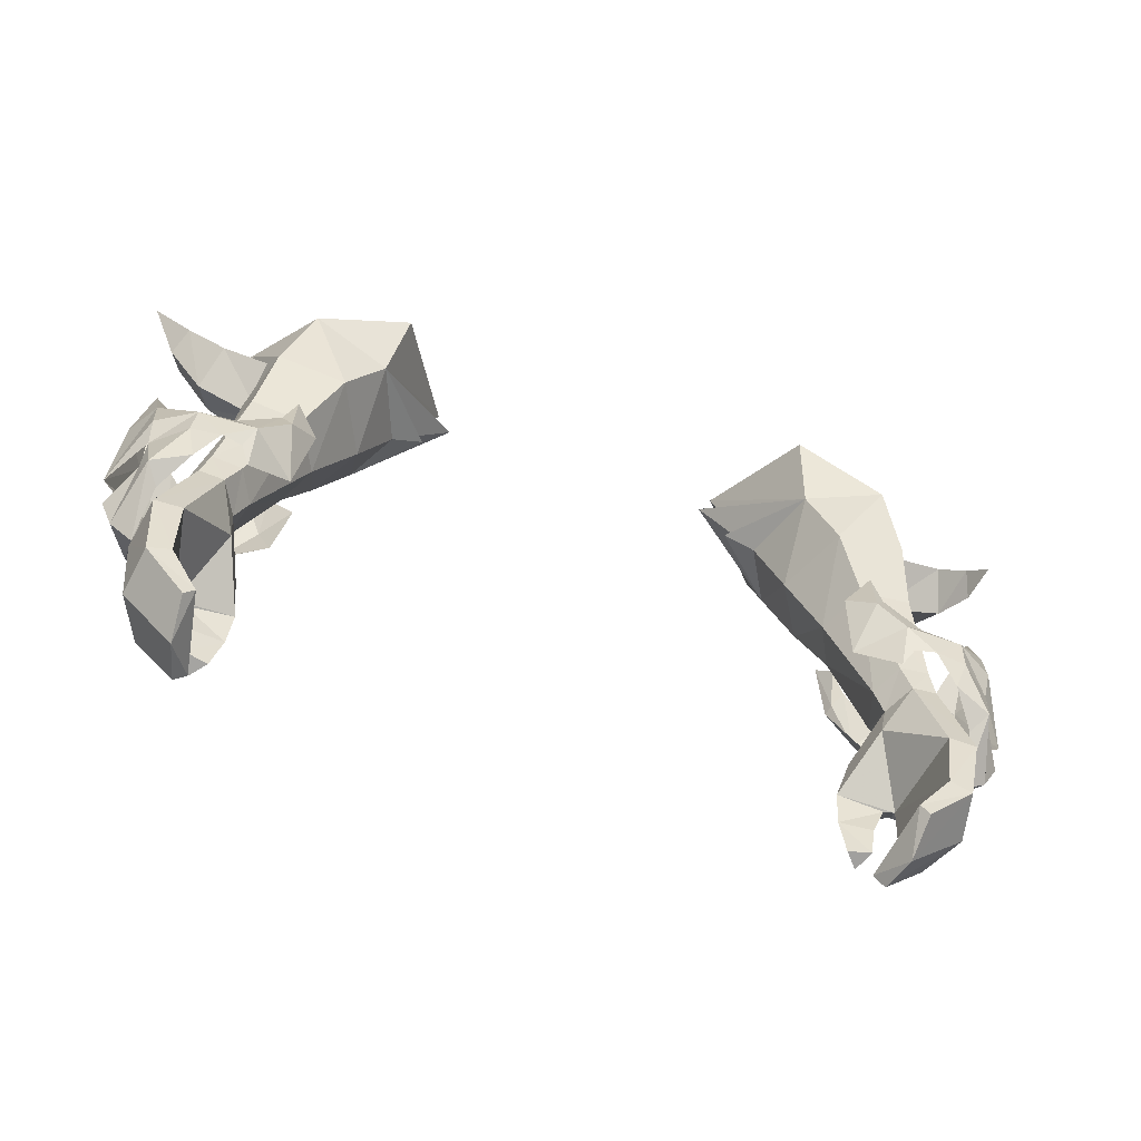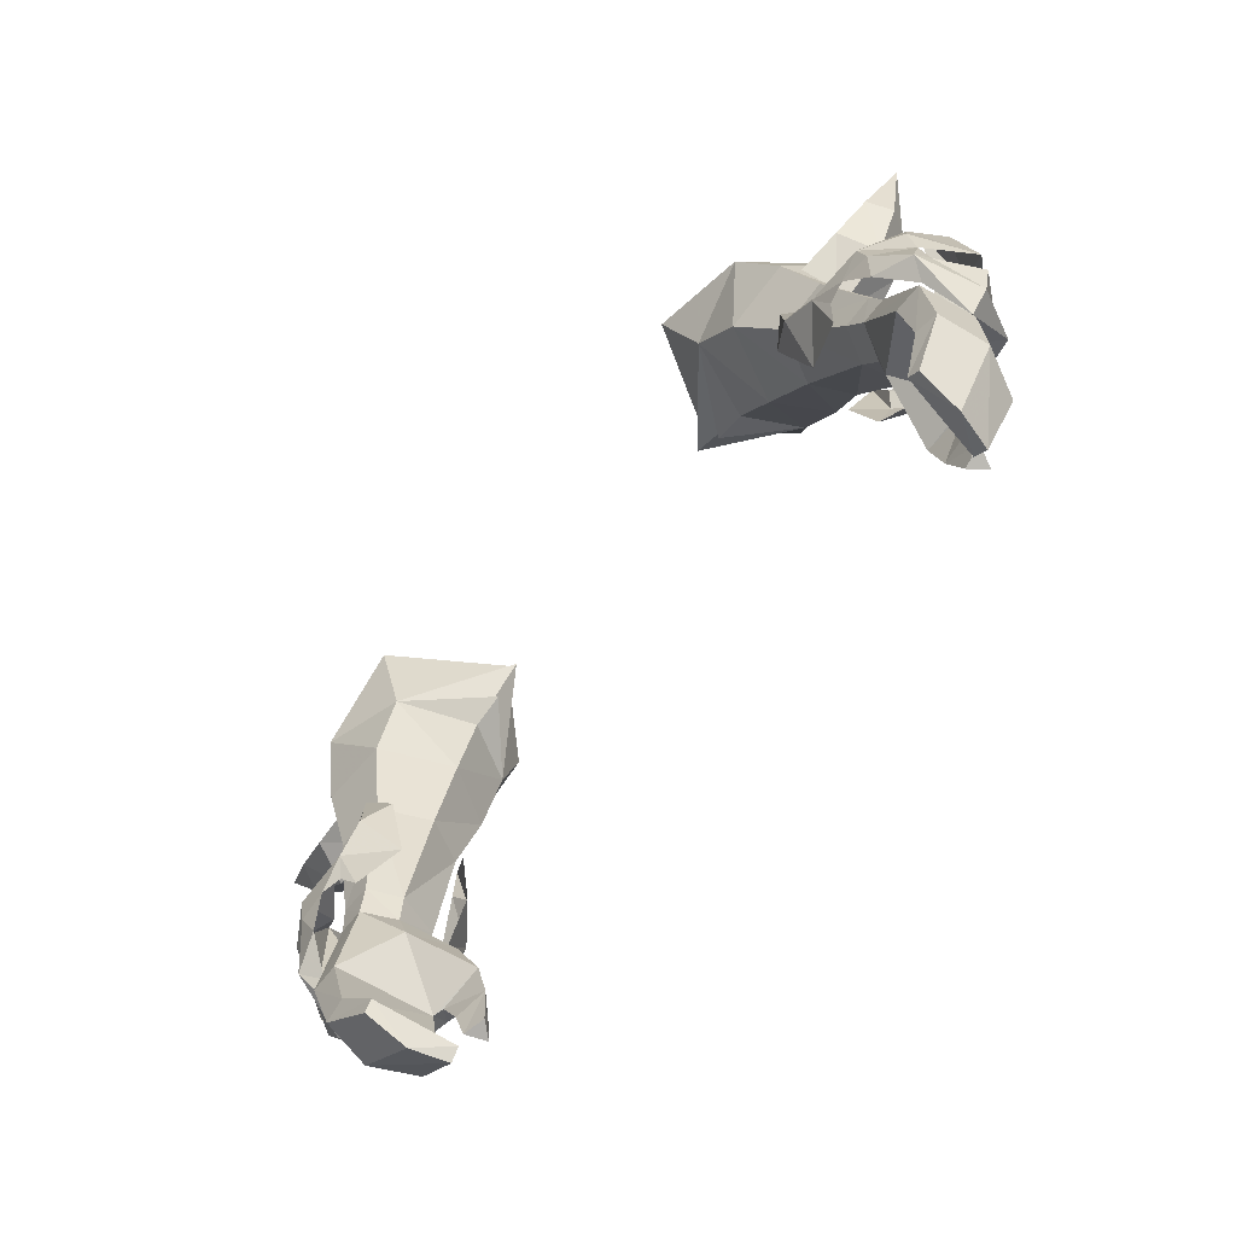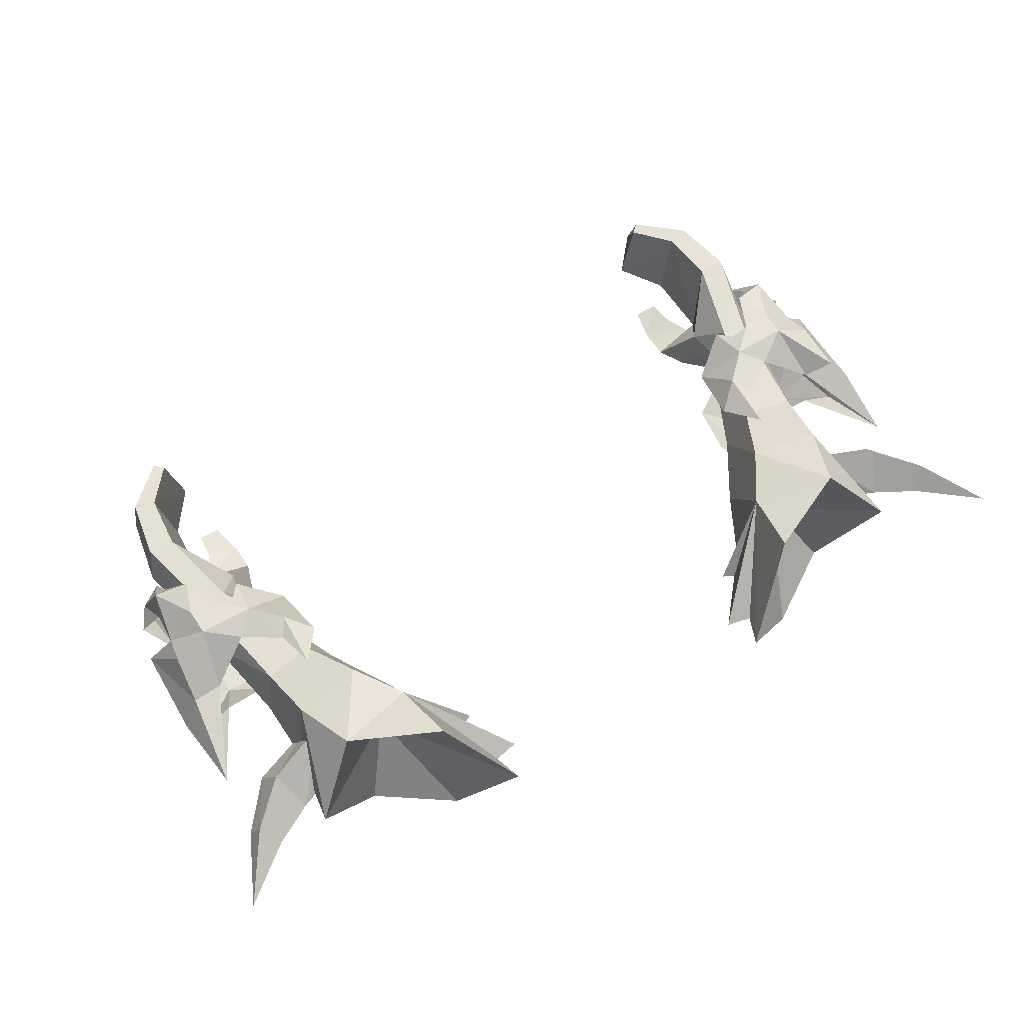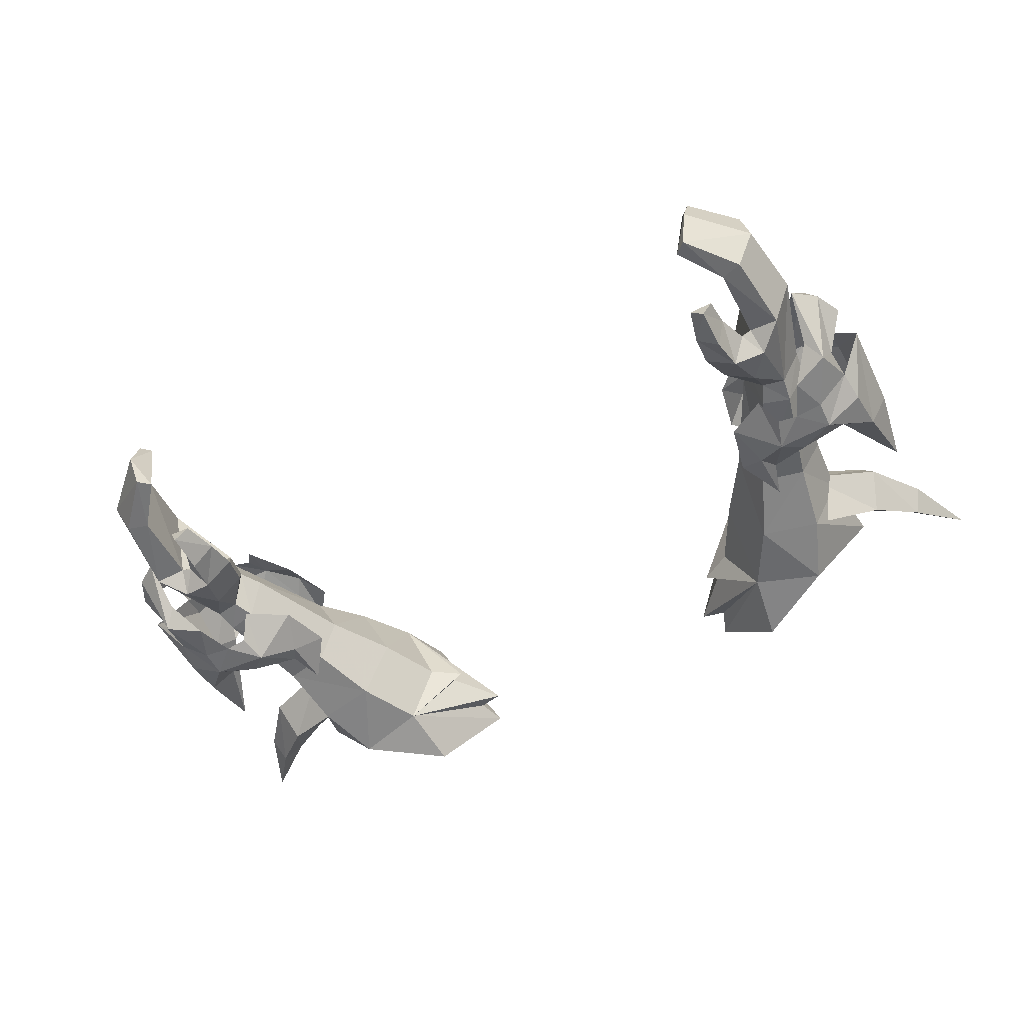
<metadata>
{"format":"obj","ext":"obj","renderer":"f3d","projection":"perspective","resolution":1024,"background":"white","views":[{"elev":-68.1,"azim":161.9,"up":"+Z"},{"elev":-78.5,"azim":-130.0,"up":"+Z"},{"elev":66.7,"azim":-29.9,"up":"+Y"},{"elev":-57.5,"azim":-154.0,"up":"+Y"}]}
</metadata>
<code>
g ranger_glove_female_350003
v 12.33 -2.64 51.93
v 13.56 -3.056 51.16
v 13.94 -1.232 52.47
v 15.04 -1.449 52.76
v 15.35 0.1993 55.55
v 14.93 -2.107 51.08
v 10.53 -2.223 52.02
v 10.92 -1.885 52.66
v 10.57 -1.689 54
v 11.57 -3.129 51.23
v 10.01 -1.96 50.49
v 11.41 -2.345 49.48
v 13.58 -3.091 50.17
v 12.58 -3.146 50.22
v 13.09 -3.221 48.92
v 14.38 -2.952 48.38
v 13.92 -2.417 47.81
v 14.18 -1.304 46.21
v 15.02 -1.209 46.81
v 9.625 -1.295 52.56
v 11.85 -2.979 50.23
v 14.79 -1.972 49.98
v 15.79 -0.7935 49.18
v 15.75 -0.1809 52.7
v 14.69 -2.192 48.76
v 15.51 -1.037 47.8
v 13.49 2.038 50.3
v 12.27 1.812 51.18
v 13.9 0.6683 52.15
v 15.35 0.1993 55.55
v 14.99 1.015 52.33
v 14.86 1.193 50.52
v 10.47 2.206 51.4
v 10.49 2.226 53.52
v 10.87 2.062 52.12
v 11.5 2.079 50.36
v 11.41 1.295 48.85
v 9.971 0.7287 50.04
v 13.55 1.791 49.23
v 14.43 0.9724 47.54
v 13.15 1.452 47.91
v 12.51 1.855 49.38
v 13.95 0.294 47.23
v 13.15 1.452 47.91
v 14.43 0.9724 47.54
v 15.02 -1.209 46.81
v 14.18 -1.304 46.21
v 9.588 1.667 52.22
v 11.79 1.68 49.44
v 15.79 -0.7935 49.18
v 14.74 0.7667 49.52
v 15.75 -0.1809 52.7
v 14.72 0.3917 48.2
v 15.51 -1.037 47.8
v 15.02 -1.209 46.81
v -12.34 -2.64 51.93
v -13.95 -1.232 52.47
v -13.57 -3.056 51.16
v -15.36 0.1993 55.55
v -15.05 -1.449 52.75
v -14.94 -2.107 51.08
v -10.54 -2.223 52.02
v -10.58 -1.69 54
v -10.93 -1.885 52.66
v -11.58 -3.129 51.23
v -11.42 -2.345 49.48
v -10.02 -1.96 50.49
v -13.59 -3.091 50.17
v -14.39 -2.952 48.38
v -13.1 -3.221 48.92
v -12.59 -3.146 50.22
v -13.93 -2.417 47.81
v -15.03 -1.209 46.81
v -14.19 -1.304 46.21
v -9.635 -1.295 52.56
v -11.86 -2.979 50.23
v -15.8 -0.7936 49.18
v -14.81 -1.973 49.98
v -15.76 -0.1809 52.7
v -14.7 -2.192 48.76
v -15.52 -1.037 47.8
v -13.5 2.038 50.3
v -13.91 0.6682 52.15
v -12.28 1.811 51.18
v -15 1.015 52.33
v -15.36 0.1993 55.55
v -14.87 1.193 50.52
v -10.48 2.206 51.4
v -10.88 2.061 52.12
v -10.5 2.226 53.52
v -11.51 2.079 50.36
v -9.981 0.7287 50.04
v -11.42 1.295 48.85
v -13.56 1.791 49.23
v -12.52 1.855 49.38
v -13.16 1.452 47.91
v -14.44 0.9724 47.54
v -13.96 0.294 47.23
v -14.44 0.9724 47.54
v -13.16 1.452 47.91
v -14.19 -1.304 46.21
v -15.03 -1.209 46.81
v -9.598 1.667 52.22
v -11.8 1.679 49.44
v -14.75 0.7668 49.52
v -15.8 -0.7936 49.18
v -15.76 -0.1809 52.7
v -14.73 0.3917 48.2
v -15.03 -1.209 46.81
v -15.52 -1.037 47.8
v -15.51 1.085 58.18
v -15.13 0.3049 58.74
v -16.64 1.589 60.82
v -14.14 0.7786 56.36
v -13.7 -0.3355 57.45
v -11.65 0.6161 55.35
v -11.42 -0.8289 56.66
v -15.13 0.3049 58.74
v -14.64 1.282 59.12
v -16.64 1.589 60.82
v -13.7 -0.3355 57.45
v -13.17 1.092 58.26
v -11.42 -0.8289 56.66
v -11.16 0.9595 57.41
v -15.51 1.085 58.18
v -16.64 1.589 60.82
v -15.12 2.001 58.46
v -13.68 2.213 57.02
v -14.14 0.7786 56.36
v -11.39 2.405 56.11
v -11.65 0.6161 55.35
v -15.12 2.001 58.46
v -16.64 1.589 60.82
v -14.64 1.282 59.12
v -13.17 1.092 58.26
v -13.68 2.213 57.02
v -11.16 0.9595 57.41
v -11.39 2.405 56.11
f 1 2 3
f 3 4 5
f 4 2 6
f 7 8 9
f 8 7 10
f 10 1 8
f 10 11 12
f 13 14 15
f 15 16 13
f 17 16 15
f 16 17 18
f 18 19 16
f 20 7 9
f 11 7 20
f 10 7 11
f 14 10 21
f 10 14 2
f 6 22 23
f 4 23 24
f 5 4 24
f 25 16 19
f 19 26 25
f 22 13 16
f 2 14 13
f 21 10 12
f 22 16 25
f 22 6 2
f 2 13 22
f 4 3 2
f 4 6 23
f 27 28 29
f 29 30 31
f 31 32 27
f 33 34 35
f 35 28 36
f 36 33 35
f 36 37 38
f 39 40 41
f 41 42 39
f 43 44 45
f 45 46 47
f 47 43 45
f 48 34 33
f 38 48 33
f 36 38 33
f 42 49 36
f 36 27 42
f 32 50 51
f 31 52 50
f 30 52 31
f 53 54 55
f 55 40 53
f 51 40 39
f 27 39 42
f 49 37 36
f 51 53 40
f 51 39 27
f 27 32 51
f 31 27 29
f 31 50 32
f 10 2 1
f 36 28 27
f 56 57 58
f 57 59 60
f 60 61 58
f 62 63 64
f 64 56 65
f 65 62 64
f 65 66 67
f 68 69 70
f 70 71 68
f 72 70 69
f 69 73 74
f 74 72 69
f 75 63 62
f 67 75 62
f 65 67 62
f 71 76 65
f 65 58 71
f 61 77 78
f 60 79 77
f 59 79 60
f 80 81 73
f 73 69 80
f 78 69 68
f 58 68 71
f 76 66 65
f 78 80 69
f 78 68 58
f 58 61 78
f 60 58 57
f 60 77 61
f 82 83 84
f 83 85 86
f 85 82 87
f 88 89 90
f 89 88 91
f 91 84 89
f 91 92 93
f 94 95 96
f 96 97 94
f 98 99 100
f 99 98 101
f 101 102 99
f 103 88 90
f 92 88 103
f 91 88 92
f 95 91 104
f 91 95 82
f 87 105 106
f 85 106 107
f 86 85 107
f 108 97 109
f 109 110 108
f 105 94 97
f 82 95 94
f 104 91 93
f 105 97 108
f 105 87 82
f 82 94 105
f 85 83 82
f 85 87 106
f 65 56 58
f 91 82 84
f 111 112 113
f 112 111 114
f 114 115 112
f 115 114 116
f 116 117 115
f 118 119 120
f 119 118 121
f 121 122 119
f 122 121 123
f 123 124 122
f 125 126 127
f 127 128 129
f 129 125 127
f 128 130 131
f 131 129 128
f 132 133 134
f 134 135 136
f 136 132 134
f 135 137 138
f 138 136 135
g ranger_glove_female_350003
v 12 0.6394 48.67
v 12.89 0.6261 48.84
v 13.8 0.5349 45.54
v 12.83 0.5443 45.57
v 13.36 -0.5467 49.14
v 14.18 -1.333 45.8
v 12.61 -1.847 49.27
v 13.4 -3.076 46.11
v 11.4 -3.72 46.79
v 11.75 -3.013 48.05
v 10.7 -2.339 47.79
v 10.38 -2.991 46.58
v 11.21 -4.138 45.57
v 11.6 -3.218 45.19
v 11.98 -2.96 46.24
v 11.19 -4.25 44.09
v 11.53 -3.53 44.17
v 10.44 -3.406 45.41
v 11.6 -3.218 45.19
v 11.53 -3.53 44.17
v 10.72 -3.69 44.11
v 13.47 -0.03772 43.14
v 12.69 0.0415 43.38
v 13.76 -1.728 43.08
v 11.96 -0.4518 41.59
v 11.62 -0.3877 41.92
v 11.86 -1.985 41.18
v 12.29 -3.24 43.55
v 13.03 -3.283 43.32
v 12.35 -2.853 46.18
v 11.54 -3.318 41.59
v 11.14 -3.219 41.98
v 11.14 -3.219 41.98
v 12.29 -3.24 43.55
v 12.35 -2.853 46.18
v 11.86 -1.985 41.18
v 11.96 -0.4518 41.59
v 10.44 -3.406 45.41
v 10.72 -3.69 44.11
v 11.98 -2.96 46.24
v 10.38 -2.991 46.58
v 11.26 -0.7262 47.63
v 12.51 -3.452 46.96
v 11.79 -1.79 49.15
v 11.41 -0.4874 48.67
v 10.7 -2.339 47.79
v 11.41 -0.4874 48.67
v 11.19 -4.25 44.09
v 11.54 -3.318 41.59
v 11.01 -0.2565 49.5
v 9.407 0.155 53.06
v 10.23 1.878 52.88
v 11.58 0.8587 49.58
v 12.66 0.8643 49.82
v 12.04 1.924 53.24
v 12.56 0.2866 53.83
v 13.28 -0.3665 50.16
v 7.973 3.339 56.84
v 5.469 0.7517 61.26
v 7.55 4.533 59.26
v 10.8 4.108 57.69
v 11.66 3.044 55.41
v 12.78 1.465 59.21
v 12.43 0.7884 56.29
v 5.891 0.6335 58.15
v 6.31 0.6525 58.37
v 9.2 2.999 54.94
v 8.07 0.4499 55.31
v 6.992 0.6298 57.48
v 4.951 0.6836 60.04
v 5.838 0.7147 60.23
v 11.47 -1.762 49.92
v 10.14 -1.324 53.44
v 12.5 -1.801 50.17
v 11.72 -1.325 53.78
v 8.066 -1.359 57.96
v 7.746 -1.722 60.33
v 10.52 -1.726 58.5
v 11.35 -1.544 56.2
v 9.215 -1.513 55.74
v 12.5 -1.801 50.17
v 11.47 -1.762 49.92
v 11.79 -1.79 49.15
v 12.61 -1.847 49.27
v 12.66 0.8643 49.82
v 13.28 -0.3665 50.16
v 13.36 -0.5467 49.14
v 12.89 0.6261 48.84
v 11.41 -0.4874 48.67
v 11.01 -0.2565 49.5
v 11.58 0.8587 49.58
v 12 0.6394 48.67
v 11.41 -0.4874 48.67
v 11.01 -0.2565 49.5
v 7.55 4.533 59.26
v 5.469 0.7517 61.26
v 9.089 1.185 56.74
v 10.8 4.108 57.69
v 7.55 4.533 59.26
v 12.78 1.465 59.21
v 10.8 4.108 57.69
v 5.469 0.7517 61.26
v 7.746 -1.722 60.33
v 7.746 -1.722 60.33
v 10.52 -1.726 58.5
v 10.52 -1.726 58.5
v 12.78 1.465 59.21
v 15.5 1.085 58.18
v 16.63 1.589 60.82
v 15.12 0.305 58.74
v 13.69 -0.3354 57.45
v 14.13 0.7787 56.36
v 11.41 -0.8288 56.66
v 11.64 0.6161 55.35
v 15.12 0.305 58.74
v 16.63 1.589 60.82
v 14.63 1.282 59.12
v 13.16 1.092 58.26
v 13.69 -0.3354 57.45
v 11.15 0.9595 57.41
v 11.41 -0.8288 56.66
v 15.5 1.085 58.18
v 15.11 2.001 58.46
v 16.63 1.589 60.82
v 14.13 0.7787 56.36
v 13.67 2.213 57.02
v 11.64 0.6161 55.35
v 11.38 2.404 56.11
v 15.11 2.001 58.46
v 14.63 1.282 59.12
v 16.63 1.589 60.82
v 13.67 2.213 57.02
v 13.16 1.092 58.26
v 11.38 2.404 56.11
v 11.15 0.9595 57.41
v -12.01 0.6393 48.67
v -12.84 0.5443 45.57
v -13.81 0.5349 45.54
v -12.9 0.626 48.84
v -13.37 -0.5467 49.14
v -14.19 -1.333 45.8
v -12.62 -1.847 49.27
v -13.41 -3.076 46.11
v -11.41 -3.72 46.79
v -10.39 -2.991 46.58
v -10.71 -2.339 47.79
v -11.76 -3.013 48.05
v -11.99 -2.96 46.24
v -11.61 -3.218 45.19
v -11.22 -4.138 45.57
v -11.2 -4.25 44.09
v -11.54 -3.53 44.17
v -10.45 -3.406 45.41
v -10.73 -3.69 44.11
v -11.54 -3.53 44.17
v -11.61 -3.218 45.19
v -12.7 0.04146 43.38
v -13.48 -0.03776 43.14
v -13.77 -1.728 43.08
v -11.63 -0.3877 41.92
v -11.97 -0.4519 41.59
v -11.87 -1.985 41.18
v -12.3 -3.24 43.55
v -12.36 -2.853 46.18
v -13.04 -3.283 43.32
v -11.55 -3.318 41.59
v -11.15 -3.22 41.98
v -11.15 -3.22 41.98
v -12.3 -3.24 43.55
v -12.36 -2.853 46.18
v -11.87 -1.985 41.18
v -11.97 -0.4519 41.59
v -10.45 -3.406 45.41
v -10.73 -3.69 44.11
v -11.99 -2.96 46.24
v -10.39 -2.991 46.58
v -11.27 -0.7262 47.63
v -12.52 -3.452 46.96
v -11.8 -1.79 49.15
v -11.42 -0.4874 48.67
v -10.71 -2.339 47.79
v -11.42 -0.4874 48.67
v -11.2 -4.25 44.09
v -11.55 -3.318 41.59
v -11.02 -0.2566 49.5
v -11.59 0.8587 49.58
v -10.24 1.878 52.89
v -9.417 0.155 53.06
v -12.67 0.8643 49.82
v -12.05 1.924 53.24
v -13.29 -0.3665 50.16
v -12.57 0.2866 53.83
v -7.983 3.339 56.84
v -7.559 4.533 59.27
v -5.479 0.7517 61.26
v -10.81 4.108 57.7
v -11.67 3.045 55.41
v -12.44 0.7884 56.29
v -12.79 1.465 59.21
v -6.321 0.6525 58.37
v -5.901 0.6335 58.15
v -7.002 0.6297 57.48
v -8.081 0.4499 55.31
v -9.21 3 54.94
v -5.848 0.7146 60.23
v -4.961 0.6836 60.04
v -10.15 -1.324 53.44
v -11.48 -1.762 49.92
v -12.51 -1.801 50.17
v -11.73 -1.325 53.78
v -8.077 -1.359 57.96
v -7.757 -1.722 60.33
v -10.53 -1.726 58.5
v -11.36 -1.544 56.2
v -9.225 -1.513 55.74
v -12.51 -1.801 50.17
v -12.62 -1.847 49.27
v -11.8 -1.79 49.15
v -11.48 -1.762 49.92
v -12.67 0.8643 49.82
v -12.9 0.626 48.84
v -13.37 -0.5467 49.14
v -13.29 -0.3665 50.16
v -11.42 -0.4874 48.67
v -11.02 -0.2566 49.5
v -11.59 0.8587 49.58
v -11.02 -0.2566 49.5
v -11.42 -0.4874 48.67
v -12.01 0.6393 48.67
v -7.559 4.533 59.27
v -9.099 1.185 56.74
v -5.479 0.7517 61.26
v -10.81 4.108 57.7
v -7.559 4.533 59.27
v -12.79 1.465 59.21
v -10.81 4.108 57.7
v -5.479 0.7517 61.26
v -7.757 -1.722 60.33
v -7.757 -1.722 60.33
v -10.53 -1.726 58.5
v -10.53 -1.726 58.5
v -12.79 1.465 59.21
f 139 140 141
f 141 142 139
f 143 144 141
f 141 140 143
f 145 146 144
f 144 143 145
f 147 148 149
f 149 150 147
f 147 151 152
f 152 153 147
f 154 155 152
f 152 151 154
f 156 157 158
f 158 159 156
f 141 160 161
f 161 142 141
f 144 162 160
f 160 141 144
f 160 163 164
f 164 161 160
f 165 163 160
f 160 162 165
f 166 167 146
f 146 168 166
f 169 167 166
f 166 170 169
f 162 167 169
f 169 165 162
f 171 172 161
f 161 164 171
f 146 167 162
f 162 144 146
f 161 172 173
f 173 142 161
f 174 171 164
f 164 175 174
f 176 177 154
f 154 151 176
f 176 151 147
f 147 150 176
f 178 157 156
f 156 179 178
f 180 139 142
f 146 145 181
f 145 182 148
f 182 149 148
f 182 183 149
f 184 185 180
f 146 181 168
f 180 179 184
f 178 179 173
f 158 186 159
f 142 173 180
f 180 173 179
f 139 180 185
f 174 187 171
f 181 153 168
f 148 147 181
f 145 148 181
f 181 147 153
f 188 189 190
f 190 191 188
f 192 191 190
f 190 193 192
f 193 194 195
f 195 192 193
f 196 197 198
f 196 198 199
f 200 201 202
f 196 203 204
f 196 205 206
f 206 207 196
f 199 200 205
f 205 196 199
f 196 208 209
f 209 197 196
f 204 208 196
f 207 203 196
f 200 199 201
f 188 210 211
f 211 189 188
f 212 213 211
f 211 210 212
f 213 212 195
f 195 194 213
f 214 215 197
f 214 216 215
f 217 202 201
f 214 204 203
f 214 207 206
f 206 218 214
f 216 214 218
f 218 217 216
f 214 209 208
f 209 214 197
f 204 214 208
f 207 214 203
f 217 201 216
f 219 220 221
f 221 222 219
f 223 224 225
f 225 226 223
f 227 221 220
f 220 228 227
f 219 222 225
f 225 224 219
f 229 230 231
f 231 232 229
f 223 226 230
f 230 229 223
f 213 217 218
f 218 211 213
f 189 211 218
f 218 206 189
f 189 206 205
f 205 190 189
f 193 190 205
f 205 200 193
f 200 202 194
f 194 193 200
f 202 217 213
f 213 194 202
f 233 234 235
f 236 237 235
f 238 239 235
f 240 241 235
f 242 243 235
f 244 245 235
f 246 247 248
f 248 249 250
f 250 246 248
f 249 251 252
f 252 250 249
f 253 254 255
f 255 256 257
f 257 253 255
f 256 258 259
f 259 257 256
f 260 261 262
f 261 260 263
f 263 264 261
f 264 263 265
f 265 266 264
f 267 268 269
f 268 267 270
f 270 271 268
f 271 270 272
f 272 273 271
f 274 275 276
f 276 277 274
f 278 277 276
f 276 279 278
f 280 278 279
f 279 281 280
f 282 283 284
f 284 285 282
f 282 286 287
f 287 288 282
f 289 288 287
f 287 290 289
f 291 292 293
f 293 294 291
f 276 275 295
f 295 296 276
f 279 276 296
f 296 297 279
f 296 295 298
f 298 299 296
f 300 297 296
f 296 299 300
f 301 302 281
f 281 303 301
f 304 305 301
f 301 303 304
f 297 300 304
f 304 303 297
f 306 298 295
f 295 307 306
f 281 279 297
f 297 303 281
f 295 275 308
f 308 307 295
f 309 310 298
f 298 306 309
f 311 288 289
f 289 312 311
f 311 283 282
f 282 288 311
f 313 314 291
f 291 294 313
f 315 275 274
f 281 316 280
f 280 285 317
f 317 285 284
f 317 284 318
f 319 315 320
f 281 302 316
f 315 319 314
f 313 308 314
f 293 292 321
f 275 315 308
f 315 314 308
f 274 320 315
f 309 306 322
f 316 302 286
f 285 316 282
f 280 316 285
f 316 286 282
f 323 324 325
f 325 326 323
f 327 328 325
f 325 324 327
f 328 327 329
f 329 330 328
f 331 332 333
f 331 334 332
f 335 336 337
f 331 338 339
f 331 340 341
f 341 342 331
f 334 331 342
f 342 335 334
f 331 343 344
f 343 331 333
f 338 331 344
f 340 331 339
f 335 337 334
f 323 326 345
f 345 346 323
f 347 346 345
f 345 348 347
f 348 330 329
f 329 347 348
f 349 333 350
f 349 350 351
f 352 337 336
f 349 339 338
f 349 353 341
f 341 340 349
f 351 352 353
f 353 349 351
f 349 344 343
f 343 333 349
f 338 344 349
f 340 339 349
f 352 351 337
f 354 355 356
f 356 357 354
f 358 359 360
f 360 361 358
f 362 363 357
f 357 356 362
f 354 361 360
f 360 355 354
f 364 365 366
f 366 367 364
f 358 364 367
f 367 359 358
f 348 345 353
f 353 352 348
f 326 341 353
f 353 345 326
f 326 325 342
f 342 341 326
f 328 335 342
f 342 325 328
f 335 328 330
f 330 336 335
f 336 330 348
f 348 352 336
f 368 369 370
f 371 369 372
f 373 369 374
f 375 369 376
f 377 369 378
f 379 369 380

</code>
